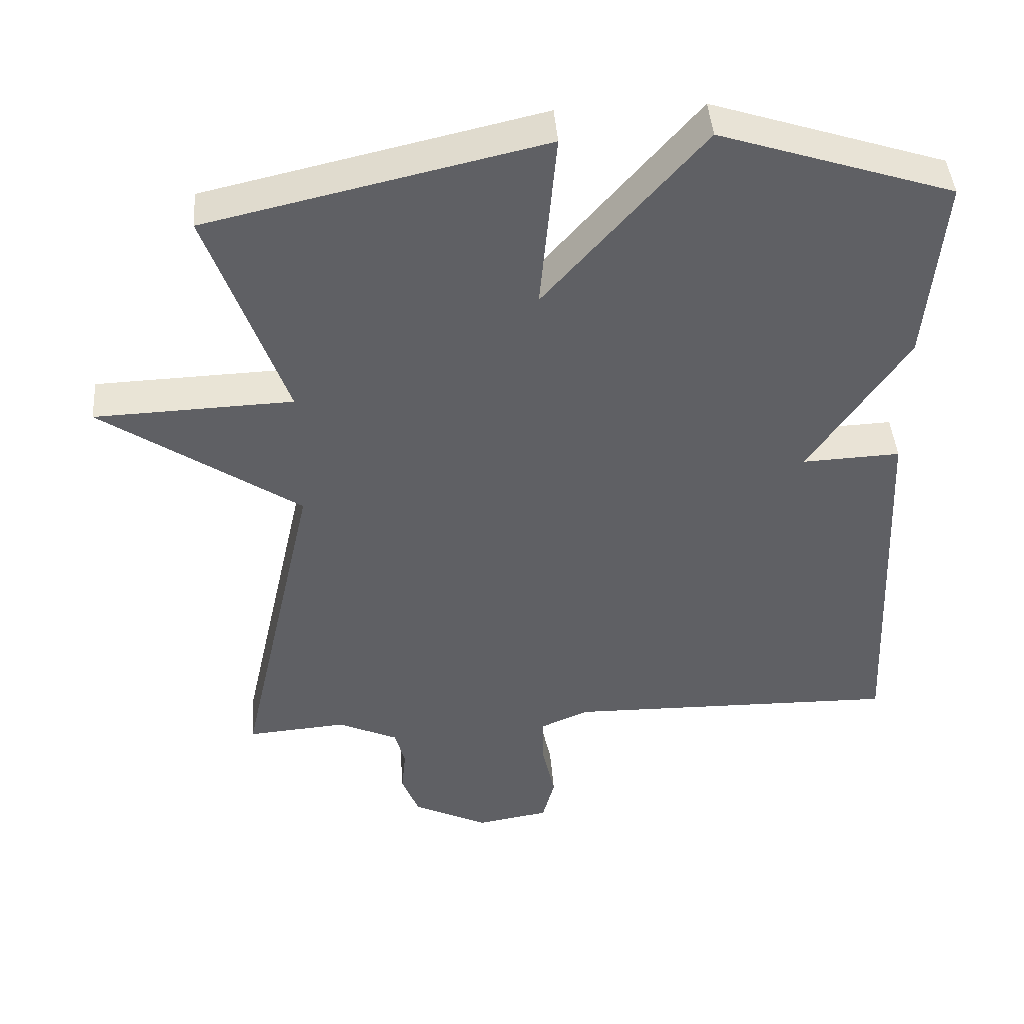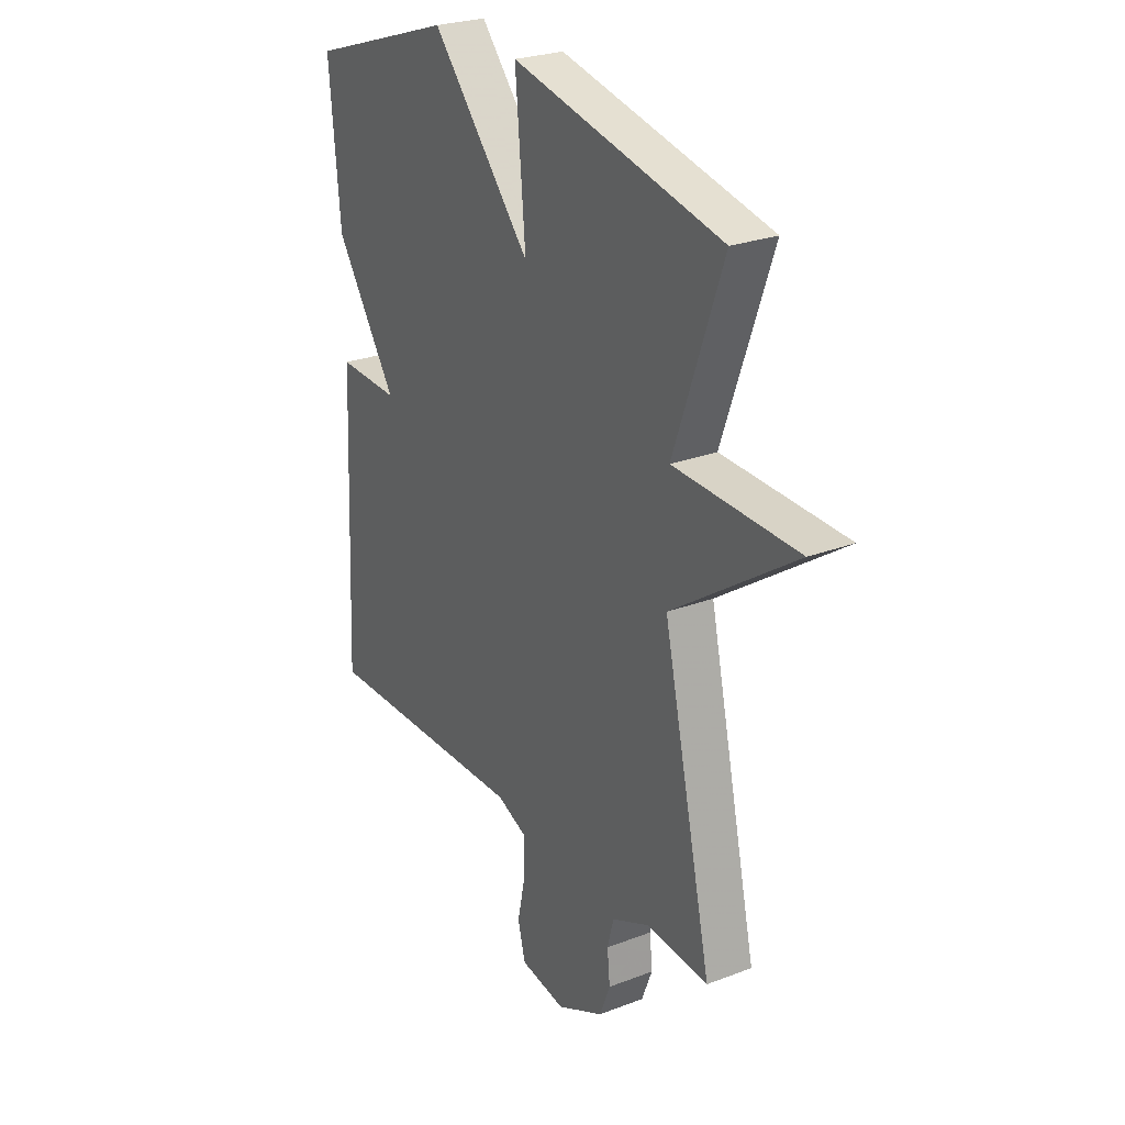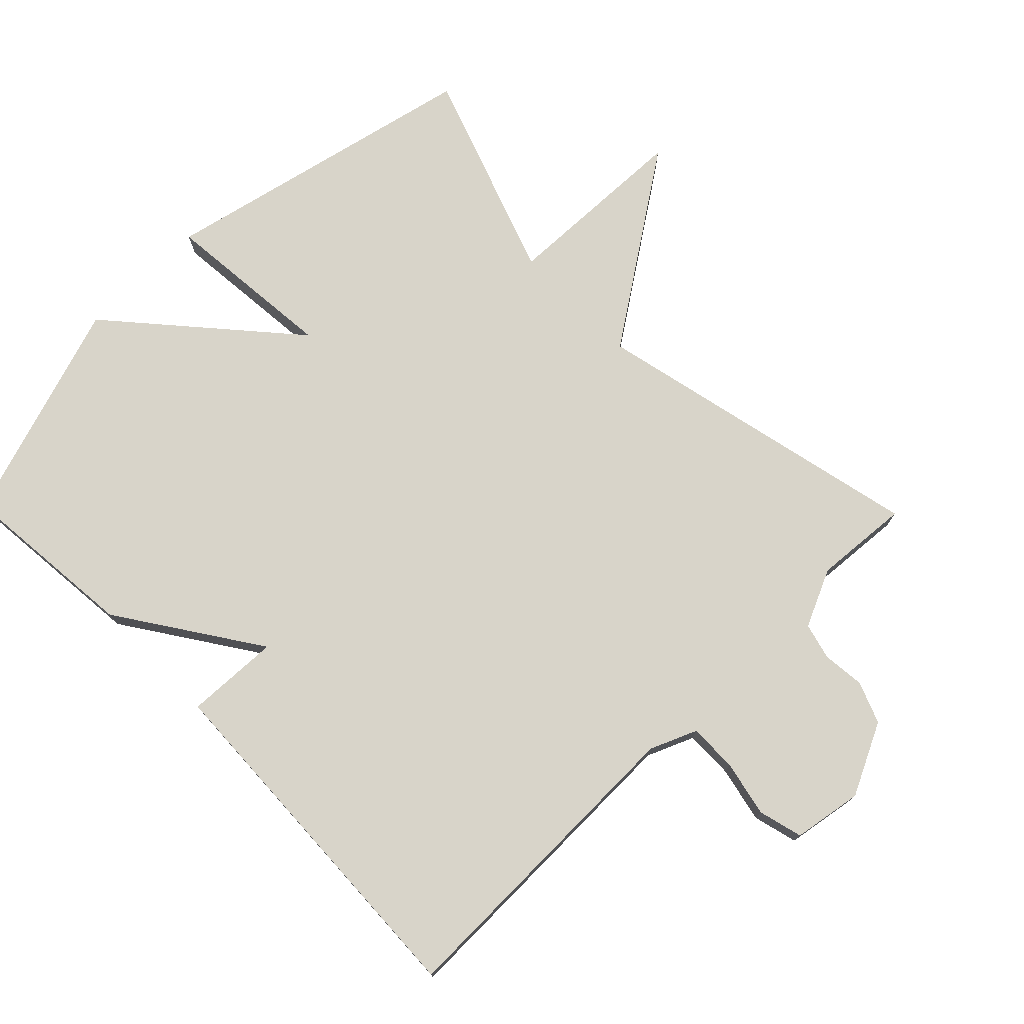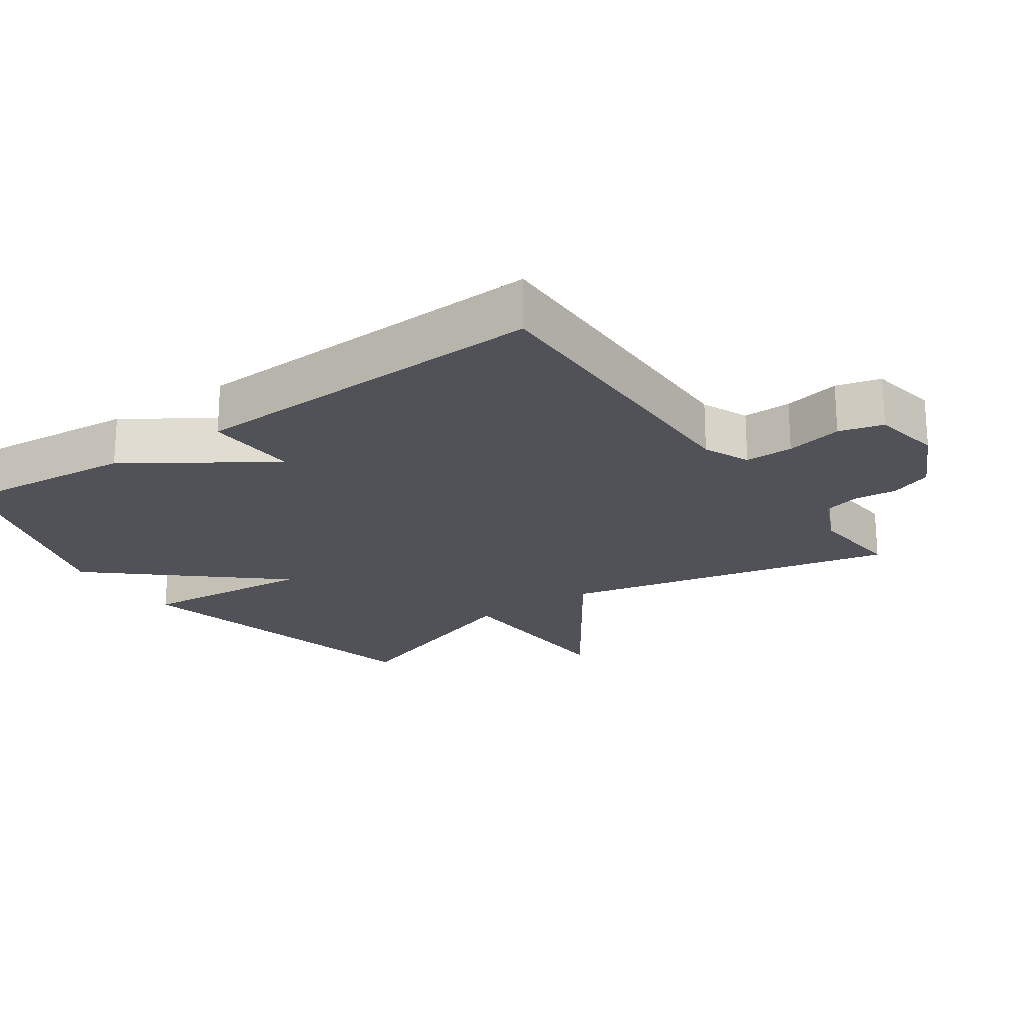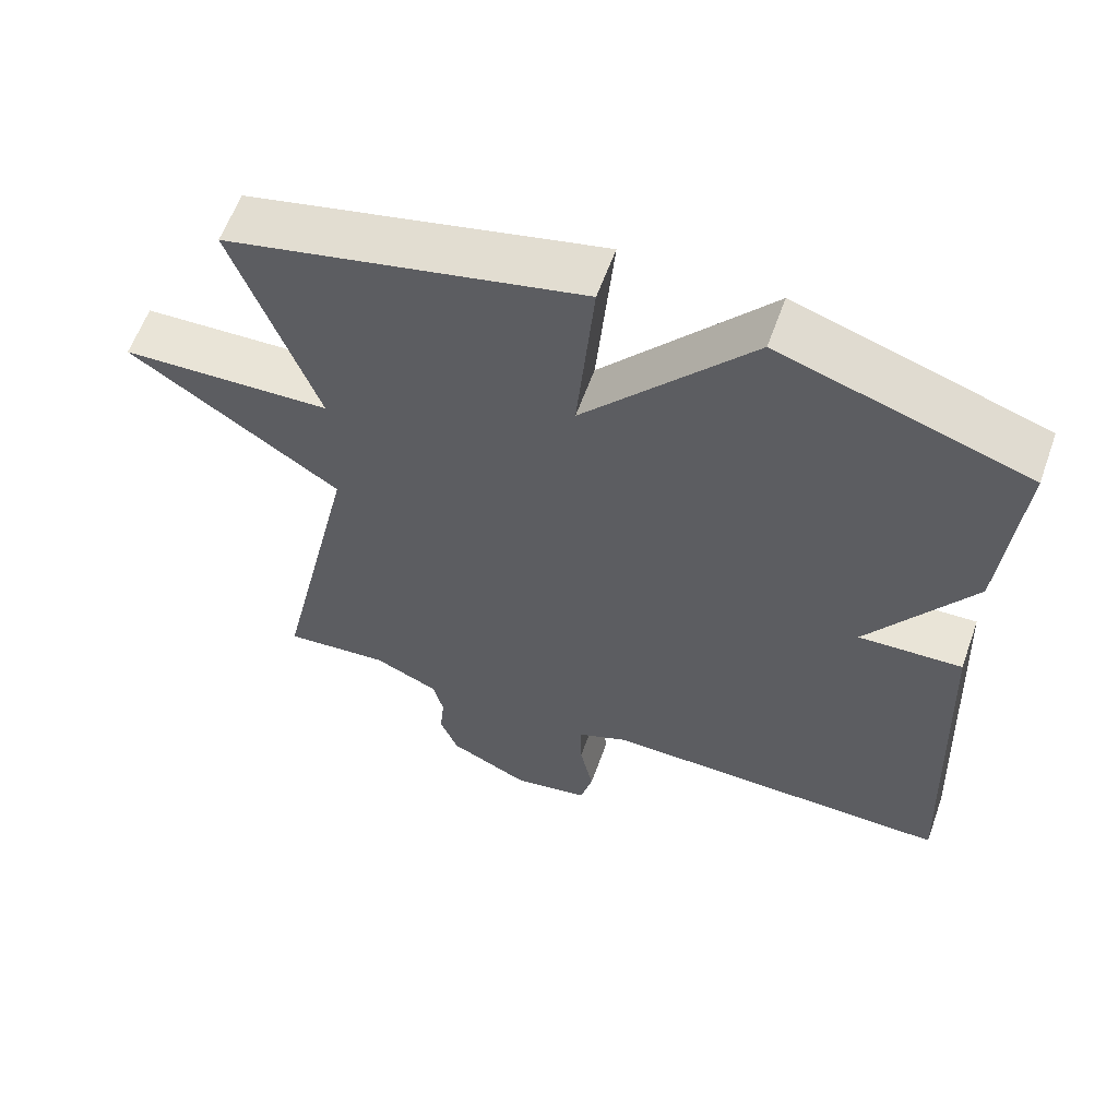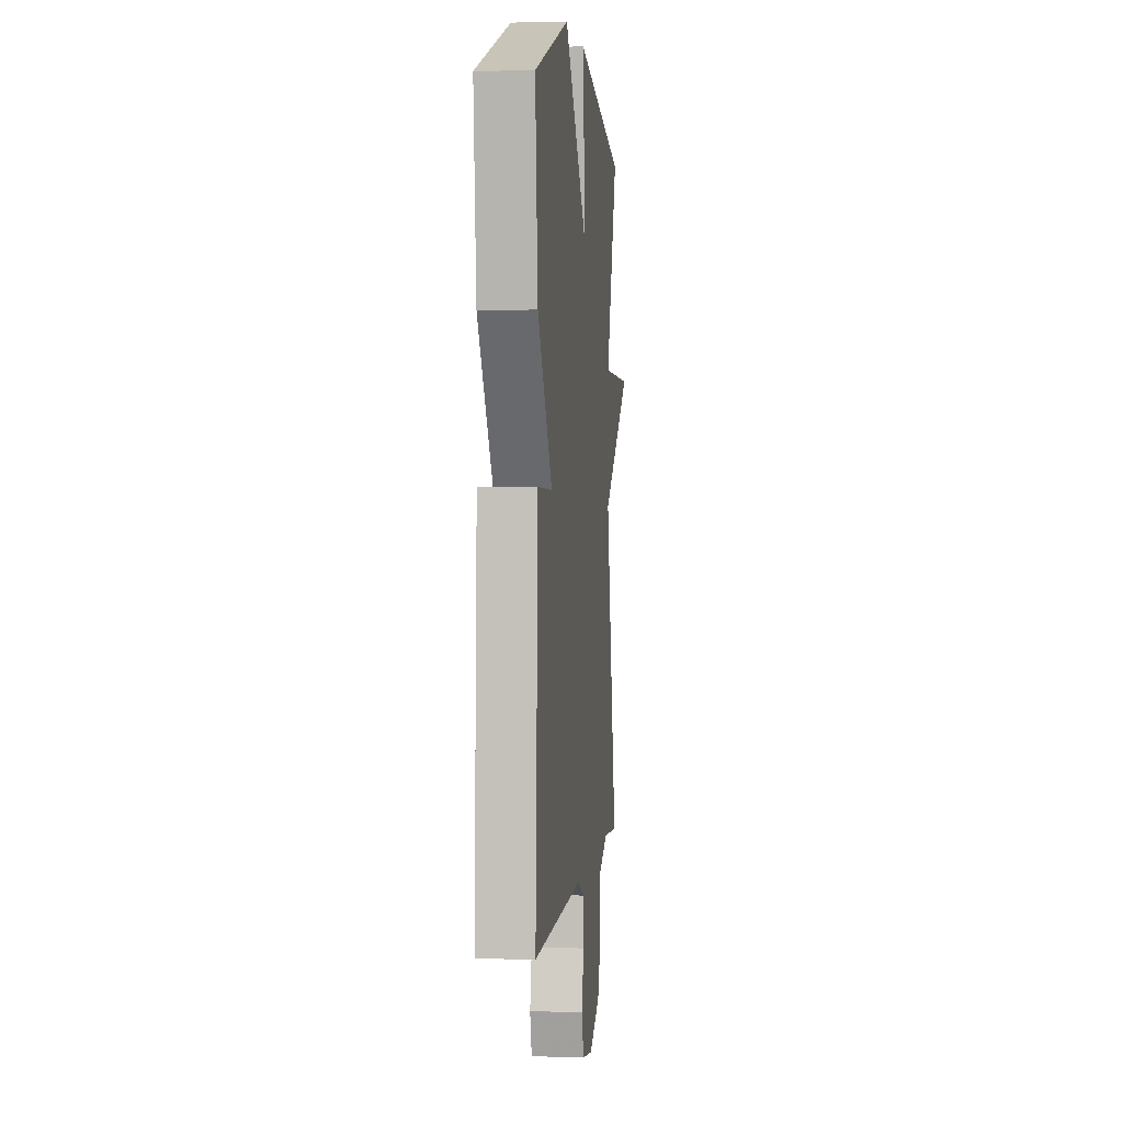
<metadata>
{"format":"obj","ext":"obj","renderer":"f3d","projection":"perspective","resolution":1024,"background":"white","views":[{"elev":43.7,"azim":-4.3,"up":"+Z"},{"elev":25.8,"azim":-121.4,"up":"+Z"},{"elev":75.4,"azim":135.5,"up":"+Y"},{"elev":-21.4,"azim":124.9,"up":"+Y"},{"elev":60.3,"azim":19.7,"up":"+Z"},{"elev":2.6,"azim":96.3,"up":"+Z"}]}
</metadata>
<code>
v 0.5 0.07 0.5
v 0.476 0.07 0.235
v 0.338 0.07 0.029
v 0.476 0.07 0.035
v 0.5 0.07 -0.5
v 0.031 0.07 -0.492
v -0.037 0.07 -0.521
v -0.036 0.07 -0.592
v -0.018 0.07 -0.675
v -0.035 0.07 -0.74
v -0.137 0.07 -0.757
v -0.243 0.07 -0.705
v -0.267 0.07 -0.644
v -0.261 0.07 -0.582
v -0.275 0.07 -0.528
v -0.36 0.07 -0.489
v -0.5 0.07 -0.5
v -0.39 0.07 -0.008
v -0.669 0.07 0.182
v -0.39 0.07 0.192
v -0.5 0.07 0.5
v -0.028 0.07 0.607
v -0.051 0.07 0.351
v 0.172 0.07 0.607
v 0.5 0 0.5
v 0.476 0 0.235
v 0.338 0 0.029
v 0.476 0 0.035
v 0.5 0 -0.5
v 0.031 0 -0.492
v -0.037 0 -0.521
v -0.036 0 -0.592
v -0.018 0 -0.675
v -0.035 0 -0.74
v -0.137 0 -0.757
v -0.243 0 -0.705
v -0.267 0 -0.644
v -0.261 0 -0.582
v -0.275 0 -0.528
v -0.36 0 -0.489
v -0.5 0 -0.5
v -0.39 0 -0.008
v -0.669 0 0.182
v -0.39 0 0.192
v -0.5 0 0.5
v -0.028 0 0.607
v -0.051 0 0.351
v 0.172 0 0.607
f 1 2 3
f 24 1 3
f 23 24 3
f 20 21 22 23
f 20 23 3
f 18 19 20 3
f 18 3 4
f 17 18 4
f 16 17 4
f 15 16 4
f 14 15 4
f 12 13 14
f 11 12 14
f 10 11 14
f 9 10 14
f 8 9 14
f 7 8 14
f 6 7 14 4
f 4 5 6
f 27 26 25
f 27 25 48
f 27 48 47
f 47 46 45 44
f 27 47 44
f 27 44 43 42
f 28 27 42
f 28 42 41
f 28 41 40
f 28 40 39
f 28 39 38
f 38 37 36
f 38 36 35
f 38 35 34
f 38 34 33
f 38 33 32
f 38 32 31
f 28 38 31 30
f 30 29 28
f 1 25 26 2
f 2 26 27 3
f 3 27 28 4
f 4 28 29 5
f 5 29 30 6
f 6 30 31 7
f 7 31 32 8
f 8 32 33 9
f 9 33 34 10
f 10 34 35 11
f 11 35 36 12
f 12 36 37 13
f 13 37 38 14
f 14 38 39 15
f 15 39 40 16
f 16 40 41 17
f 17 41 42 18
f 18 42 43 19
f 19 43 44 20
f 20 44 45 21
f 21 45 46 22
f 22 46 47 23
f 23 47 48 24
f 24 48 25 1

</code>
